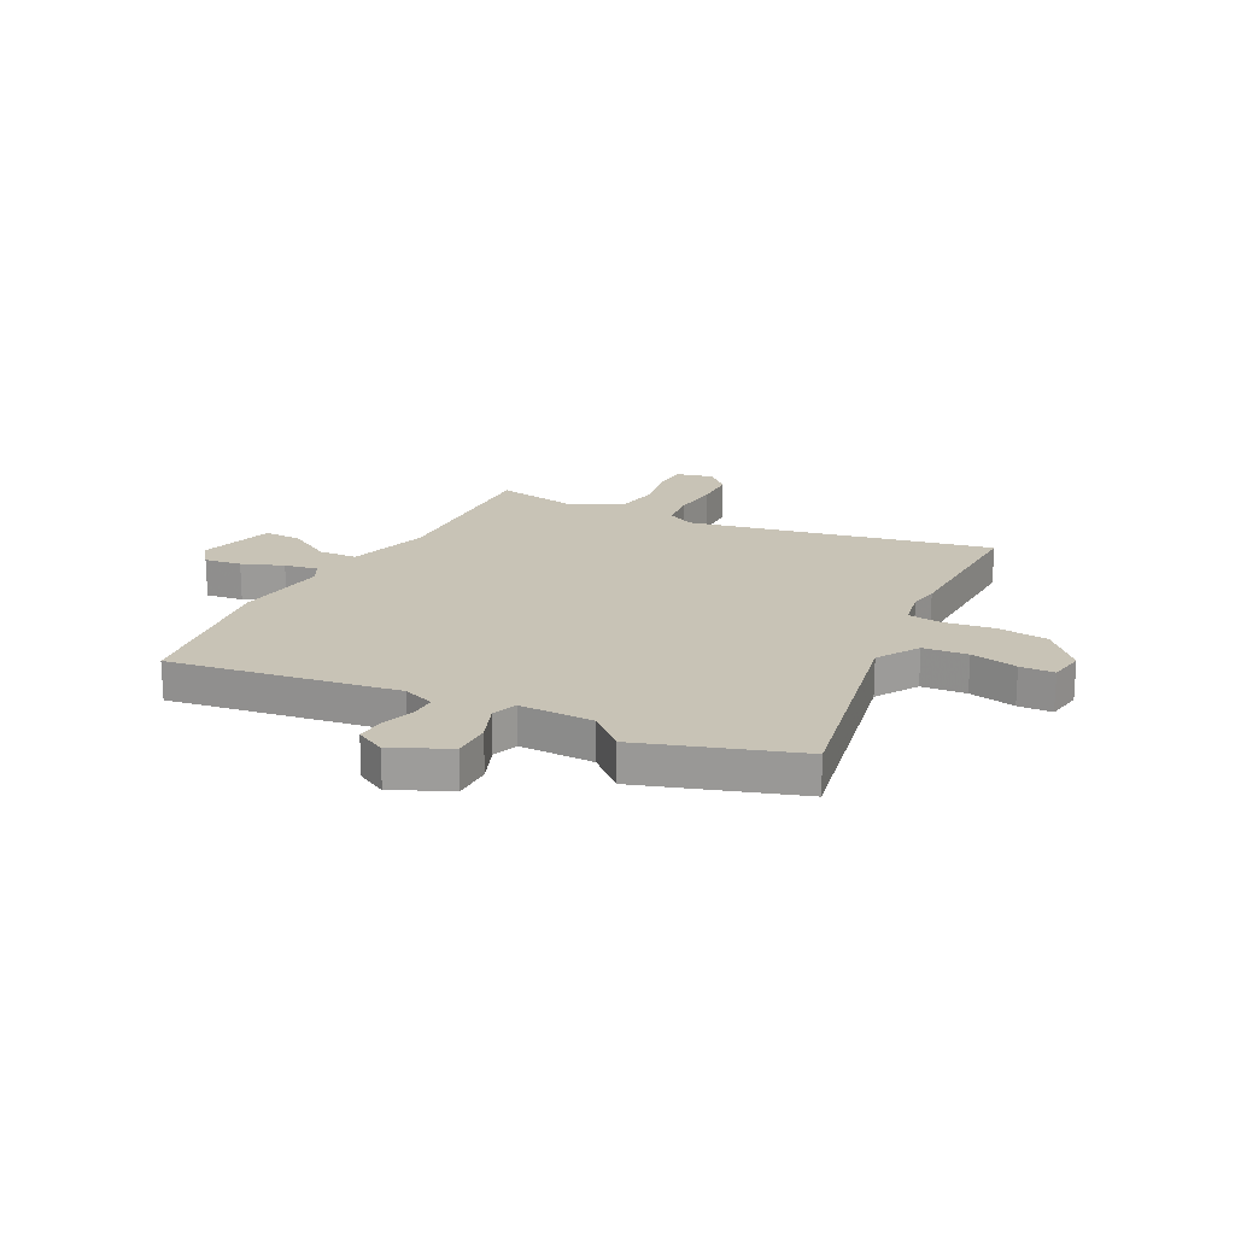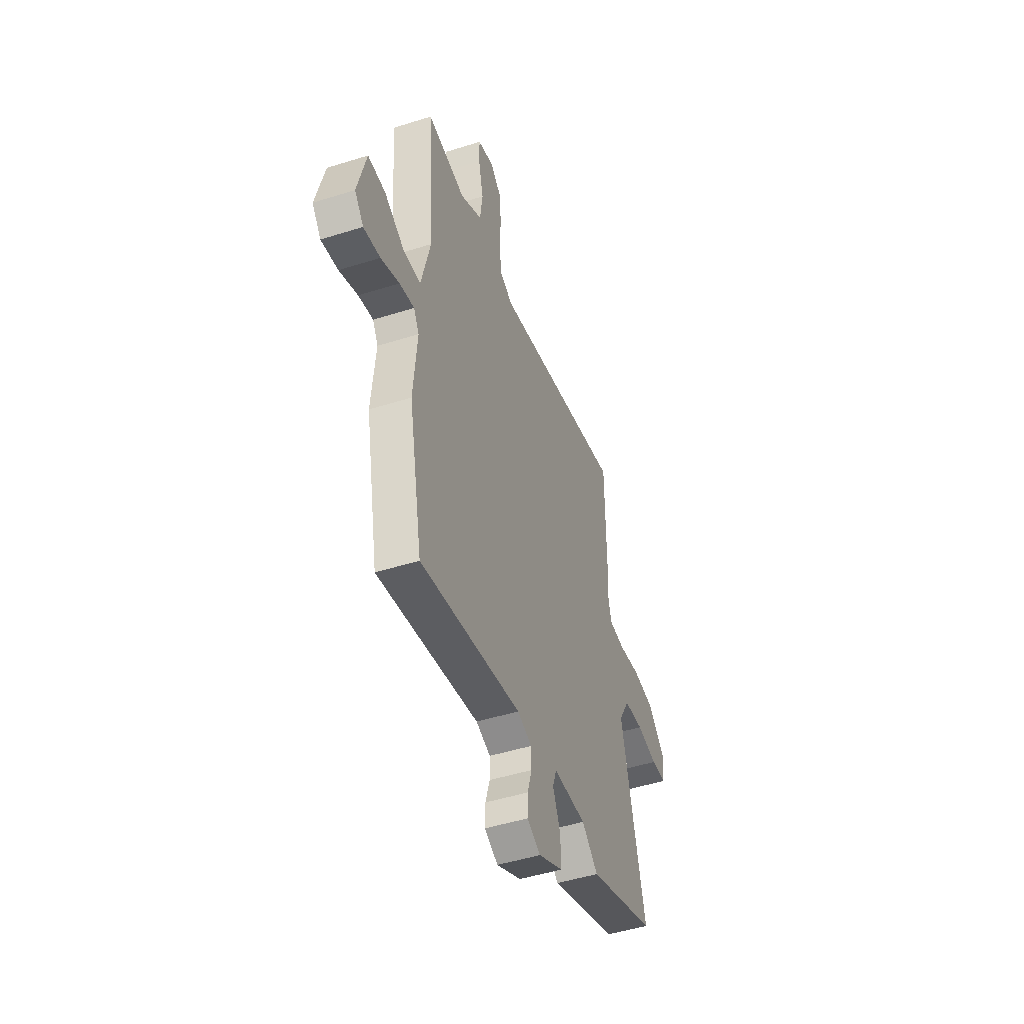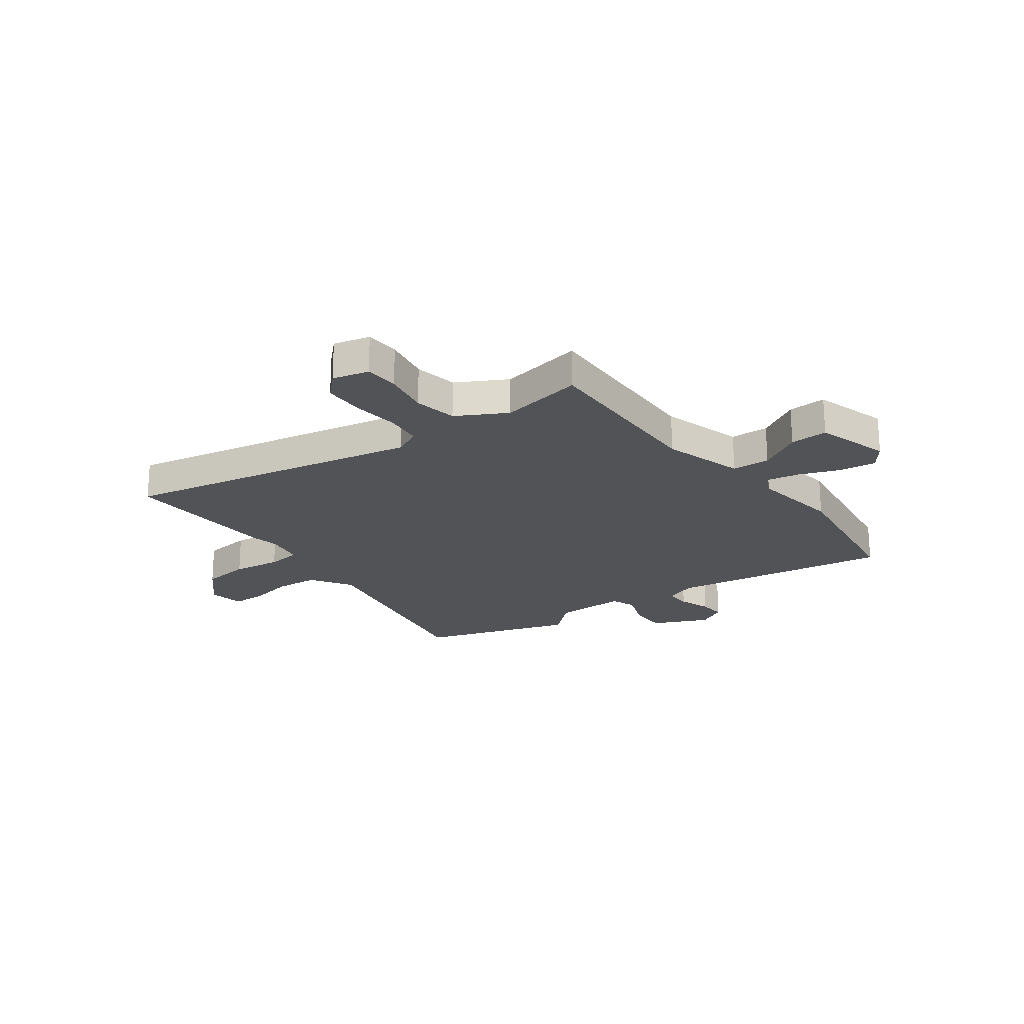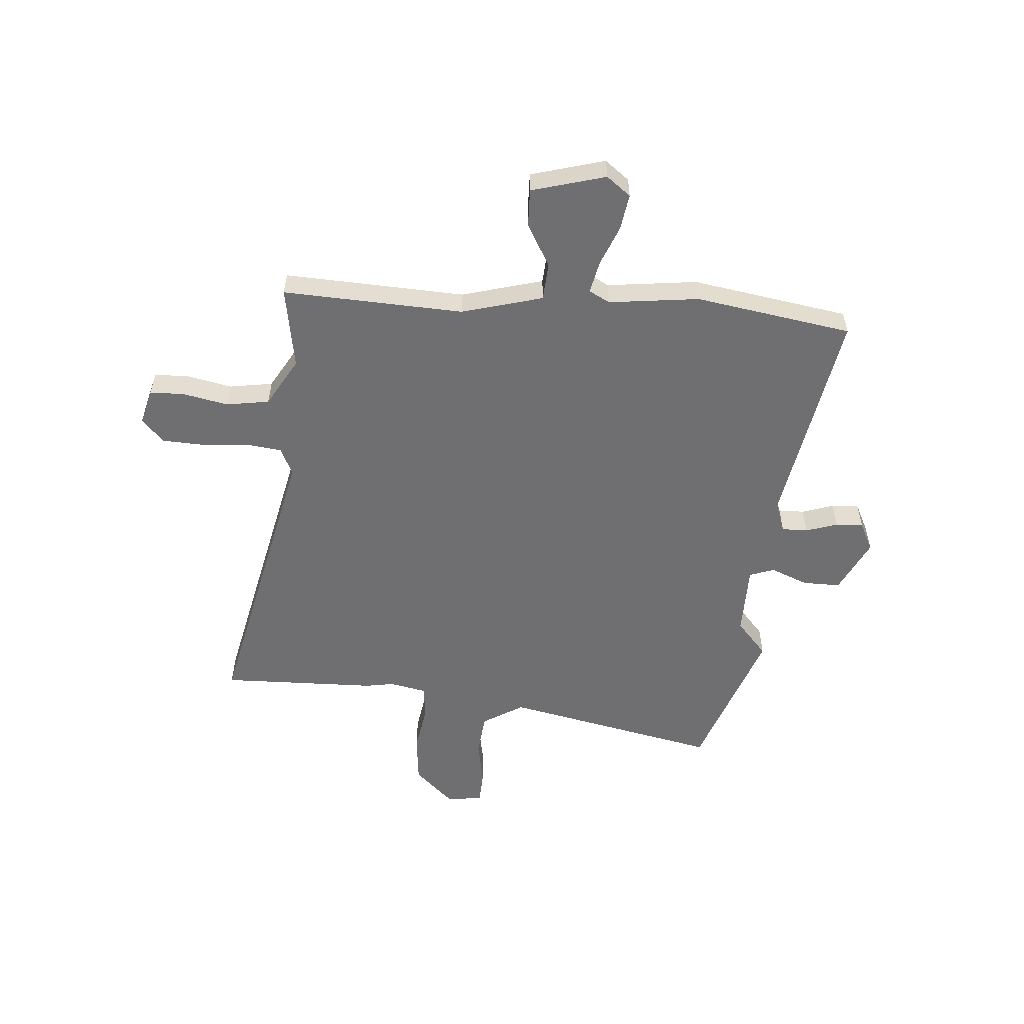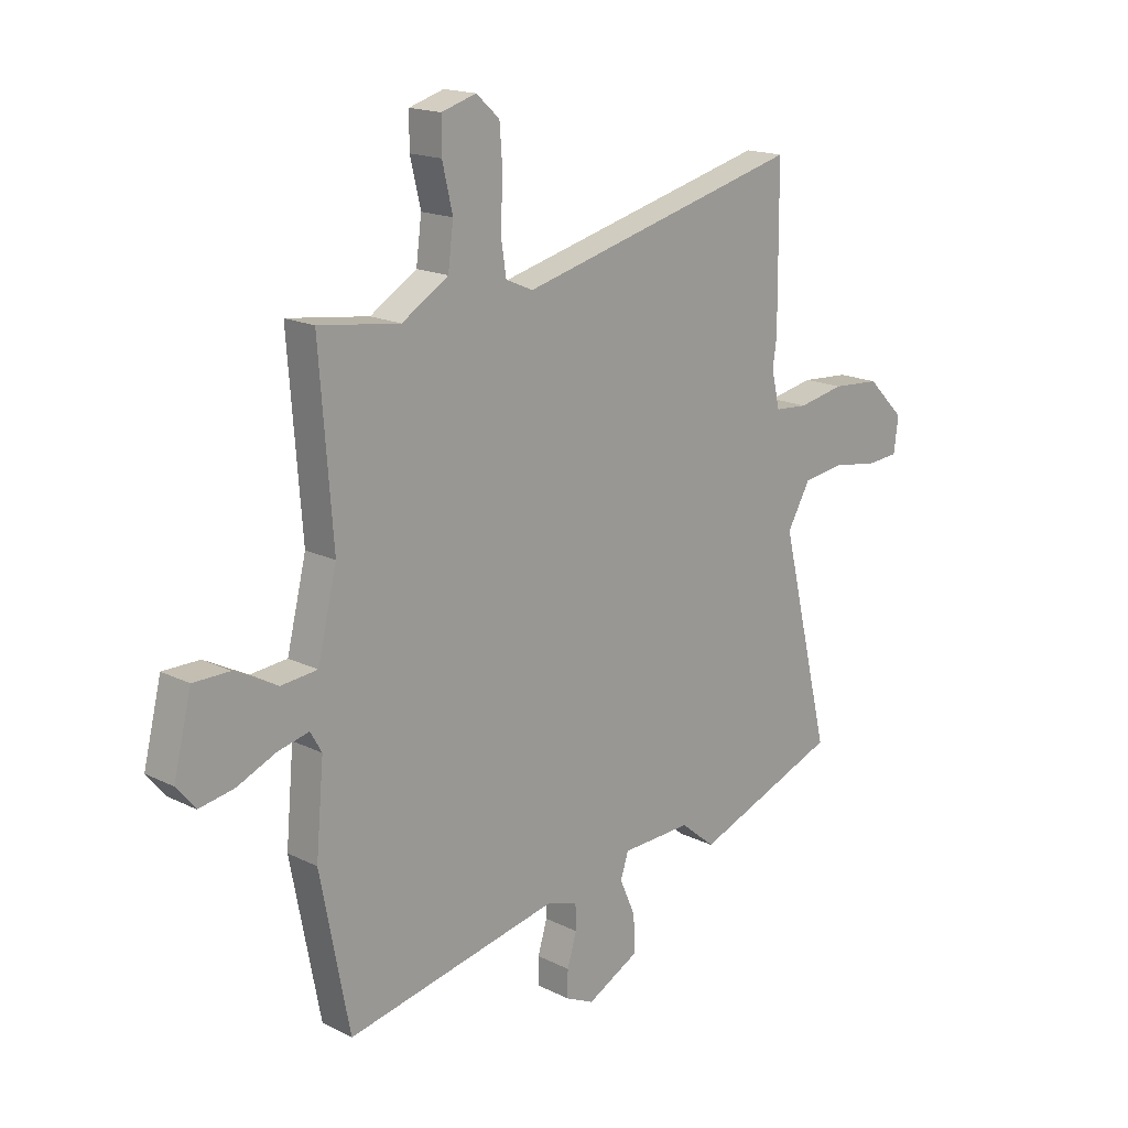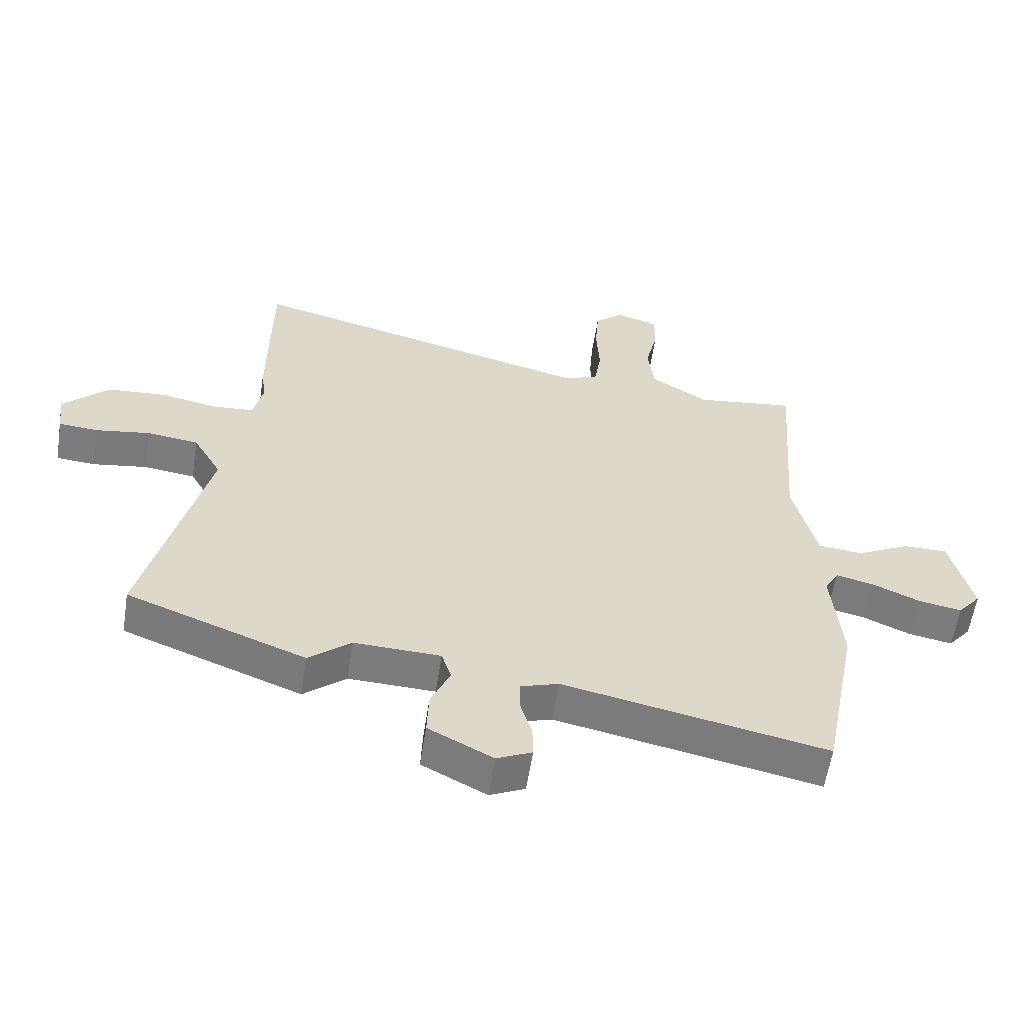
<metadata>
{"format":"obj","ext":"obj","renderer":"f3d","projection":"perspective","resolution":1024,"background":"white","views":[{"elev":19.5,"azim":-150.2,"up":"+Y"},{"elev":-48.3,"azim":109.4,"up":"+Z"},{"elev":-21.8,"azim":39.4,"up":"+Y"},{"elev":-54.7,"azim":87.2,"up":"+Y"},{"elev":17.2,"azim":134.8,"up":"+Z"},{"elev":-58.8,"azim":-8.8,"up":"+Z"}]}
</metadata>
<code>
v -0.501 0.07 0.331
v -0.499 0.07 0.638
v 0.078 0.07 0.493
v 0.133 0.07 0.517
v 0.144 0.07 0.588
v 0.139 0.07 0.679
v 0.145 0.07 0.76
v 0.192 0.07 0.802
v 0.262 0.07 0.781
v 0.262 0.07 0.714
v 0.241 0.07 0.625
v 0.252 0.07 0.54
v 0.346 0.07 0.482
v 0.51 0.07 0.504
v 0.483 0.07 0.15
v 0.522 0.07 -0.01
v 0.596 0.07 -0.017
v 0.682 0.07 0.028
v 0.756 0.07 0.028
v 0.792 0.07 -0.118
v 0.754 0.07 -0.164
v 0.683 0.07 -0.151
v 0.605 0.07 -0.117
v 0.542 0.07 -0.102
v 0.519 0.07 -0.142
v 0.535 0.07 -0.32
v 0.476 0.07 -0.626
v 0.044 0.07 -0.538
v -0.018 0.07 -0.558
v -0.019 0.07 -0.609
v 0 0.07 -0.672
v 0.001 0.07 -0.726
v -0.057 0.07 -0.753
v -0.163 0.07 -0.698
v -0.16 0.07 -0.624
v -0.128 0.07 -0.551
v -0.144 0.07 -0.502
v -0.286 0.07 -0.497
v -0.356 0.07 -0.555
v -0.65 0.07 -0.443
v -0.548 0.07 -0.022
v -0.595 0.07 0.06
v -0.68 0.07 0.071
v -0.77 0.07 0.057
v -0.835 0.07 0.062
v -0.844 0.07 0.132
v -0.768 0.07 0.208
v -0.671 0.07 0.215
v -0.577 0.07 0.197
v -0.51 0.07 0.202
v -0.493 0.07 0.275
v -0.501 0 0.331
v -0.499 0 0.638
v 0.078 0 0.493
v 0.133 0 0.517
v 0.144 0 0.588
v 0.139 0 0.679
v 0.145 0 0.76
v 0.192 0 0.802
v 0.262 0 0.781
v 0.262 0 0.714
v 0.241 0 0.625
v 0.252 0 0.54
v 0.346 0 0.482
v 0.51 0 0.504
v 0.483 0 0.15
v 0.522 0 -0.01
v 0.596 0 -0.017
v 0.682 0 0.028
v 0.756 0 0.028
v 0.792 0 -0.118
v 0.754 0 -0.164
v 0.683 0 -0.151
v 0.605 0 -0.117
v 0.542 0 -0.102
v 0.519 0 -0.142
v 0.535 0 -0.32
v 0.476 0 -0.626
v 0.044 0 -0.538
v -0.018 0 -0.558
v -0.019 0 -0.609
v 0 0 -0.672
v 0.001 0 -0.726
v -0.057 0 -0.753
v -0.163 0 -0.698
v -0.16 0 -0.624
v -0.128 0 -0.551
v -0.144 0 -0.502
v -0.286 0 -0.497
v -0.356 0 -0.555
v -0.65 0 -0.443
v -0.548 0 -0.022
v -0.595 0 0.06
v -0.68 0 0.071
v -0.77 0 0.057
v -0.835 0 0.062
v -0.844 0 0.132
v -0.768 0 0.208
v -0.671 0 0.215
v -0.577 0 0.197
v -0.51 0 0.202
v -0.493 0 0.275
f 46 47 48 49
f 46 49 50
f 43 44 45 46
f 42 43 46 50
f 41 42 50
f 38 39 40 41
f 37 38 41 50
f 33 34 35 36
f 33 36 37
f 30 31 32 33
f 29 30 33 37
f 28 29 37 50
f 25 26 27 28
f 24 25 28 50
f 20 21 22 23
f 17 18 19 20
f 16 17 20 23
f 13 14 15
f 12 13 15 16
f 8 9 10 11
f 8 11 12
f 5 6 7 8
f 4 5 8 12
f 3 4 12 16
f 51 1 2 3
f 23 24 50 51
f 3 16 23 51
f 100 99 98 97
f 101 100 97
f 97 96 95 94
f 101 97 94 93
f 101 93 92
f 92 91 90 89
f 101 92 89 88
f 87 86 85 84
f 88 87 84
f 84 83 82 81
f 88 84 81 80
f 101 88 80 79
f 79 78 77 76
f 101 79 76 75
f 74 73 72 71
f 71 70 69 68
f 74 71 68 67
f 66 65 64
f 67 66 64 63
f 62 61 60 59
f 63 62 59
f 59 58 57 56
f 63 59 56 55
f 67 63 55 54
f 54 53 52 102
f 102 101 75 74
f 102 74 67 54
f 1 52 53 2
f 2 53 54 3
f 3 54 55 4
f 4 55 56 5
f 5 56 57 6
f 6 57 58 7
f 7 58 59 8
f 8 59 60 9
f 9 60 61 10
f 10 61 62 11
f 11 62 63 12
f 12 63 64 13
f 13 64 65 14
f 14 65 66 15
f 15 66 67 16
f 16 67 68 17
f 17 68 69 18
f 18 69 70 19
f 19 70 71 20
f 20 71 72 21
f 21 72 73 22
f 22 73 74 23
f 23 74 75 24
f 24 75 76 25
f 25 76 77 26
f 26 77 78 27
f 27 78 79 28
f 28 79 80 29
f 29 80 81 30
f 30 81 82 31
f 31 82 83 32
f 32 83 84 33
f 33 84 85 34
f 34 85 86 35
f 35 86 87 36
f 36 87 88 37
f 37 88 89 38
f 38 89 90 39
f 39 90 91 40
f 40 91 92 41
f 41 92 93 42
f 42 93 94 43
f 43 94 95 44
f 44 95 96 45
f 45 96 97 46
f 46 97 98 47
f 47 98 99 48
f 48 99 100 49
f 49 100 101 50
f 50 101 102 51
f 51 102 52 1

</code>
